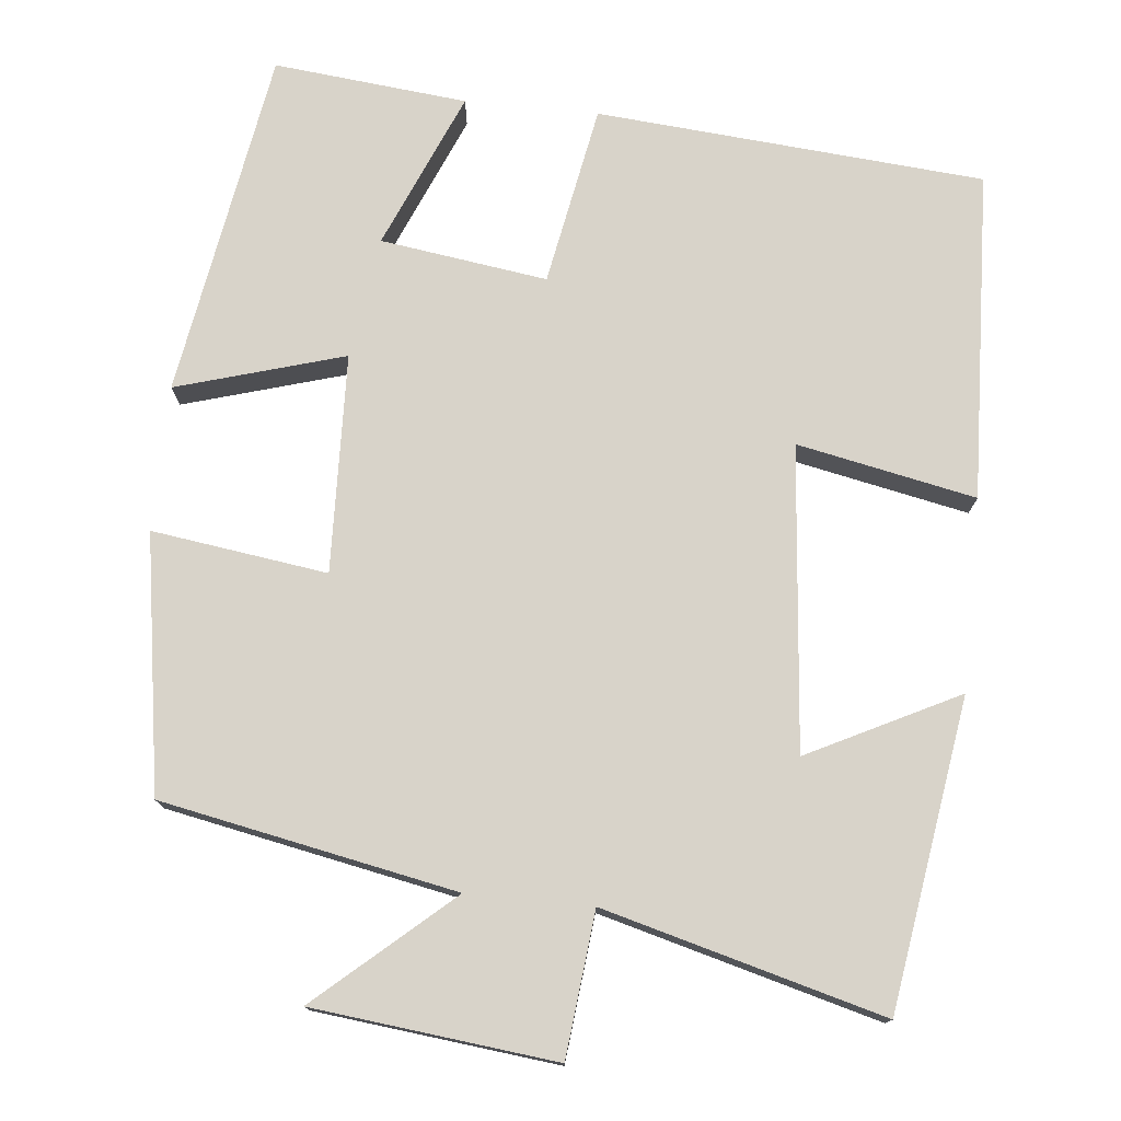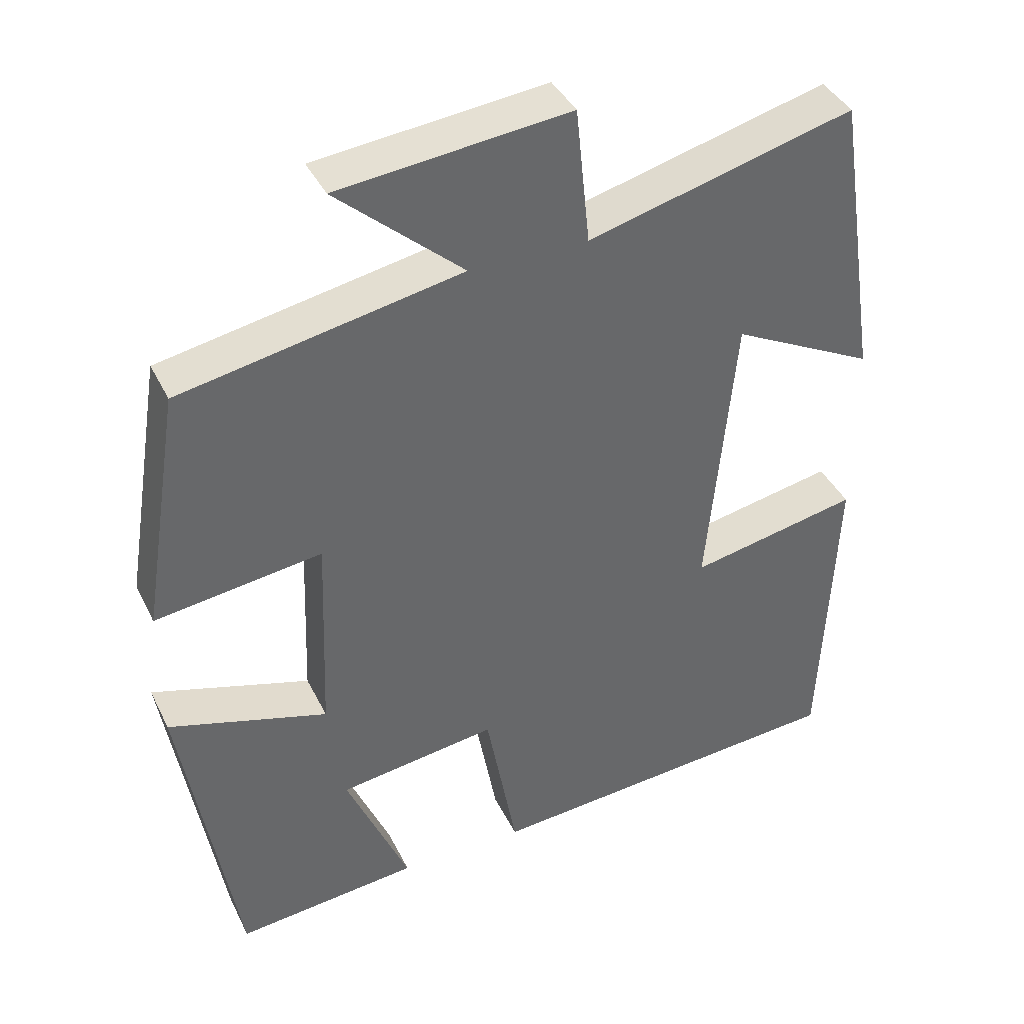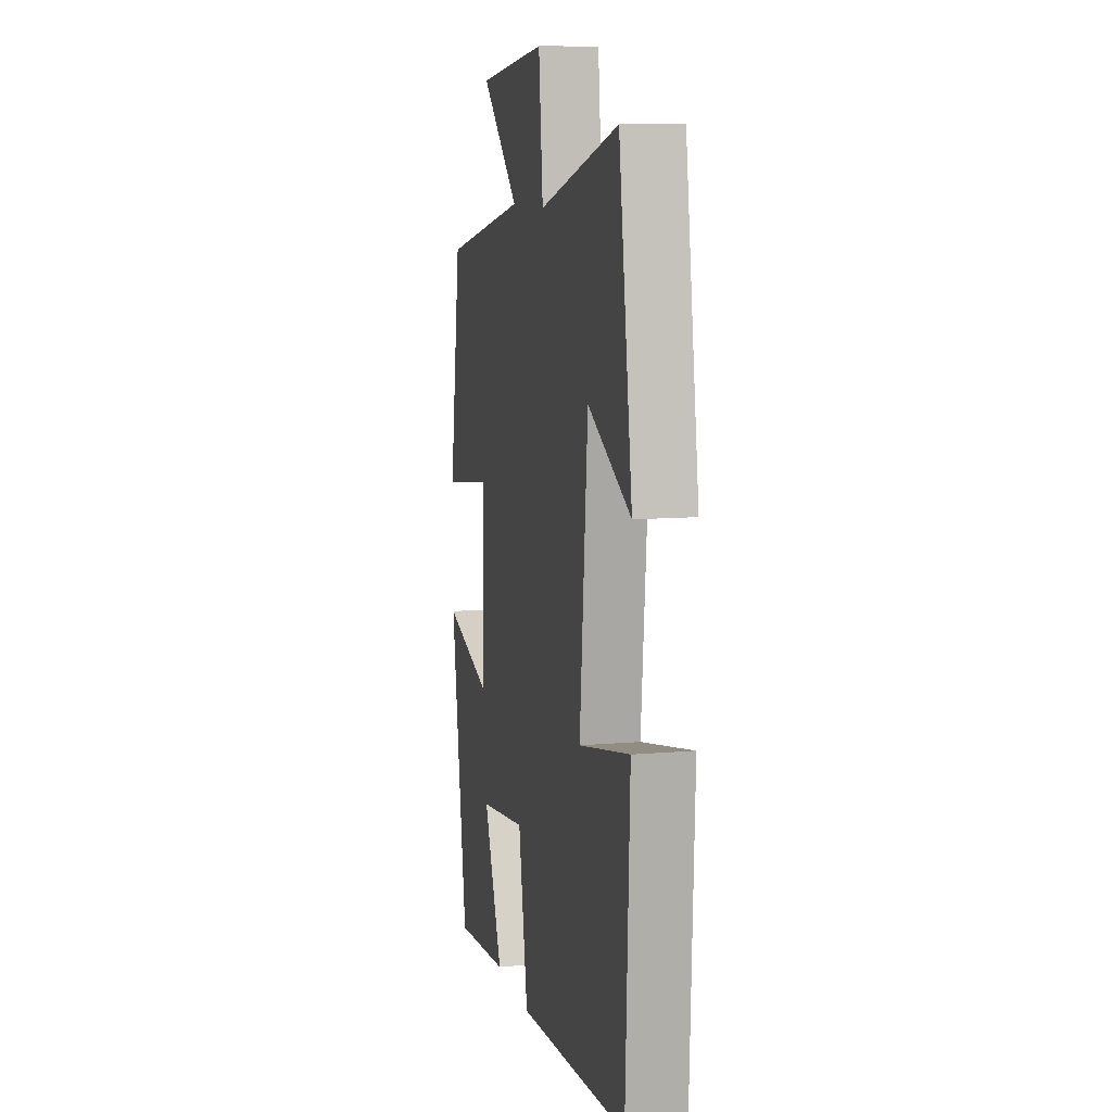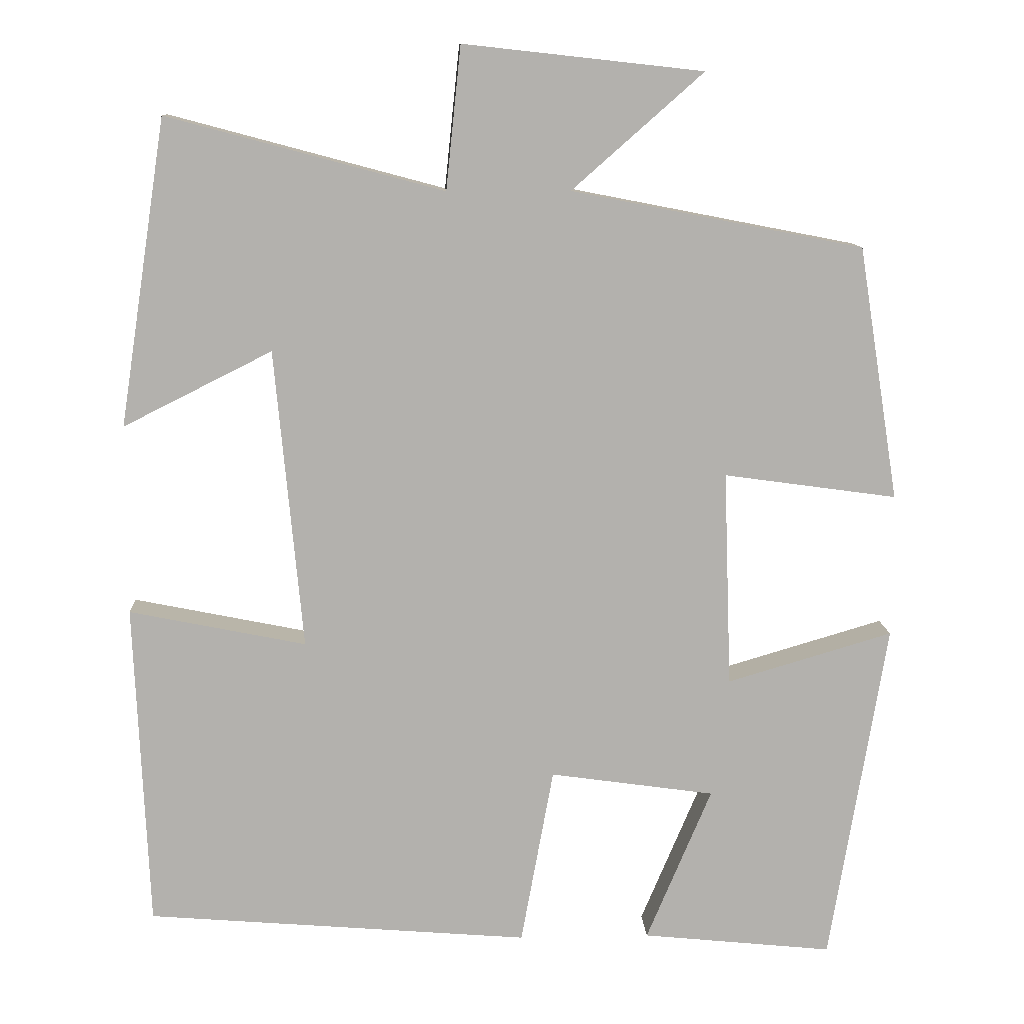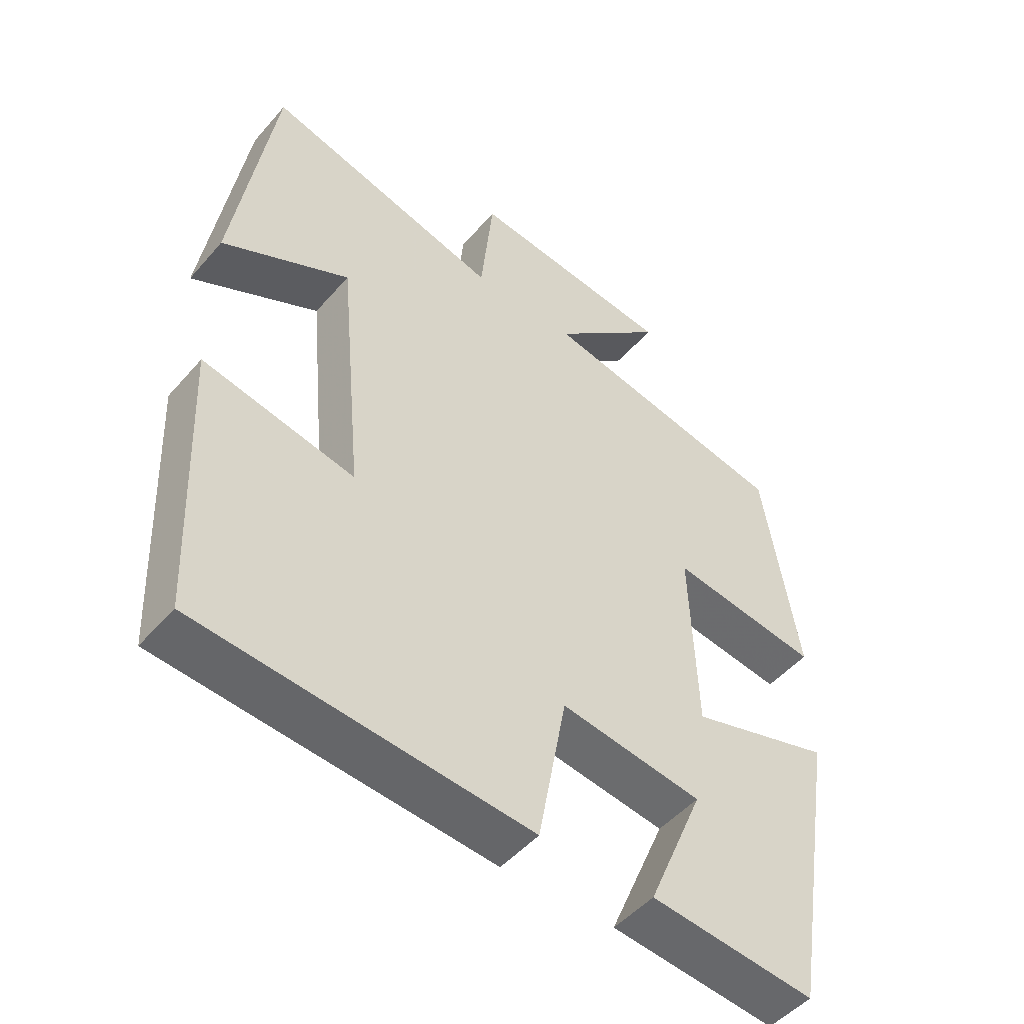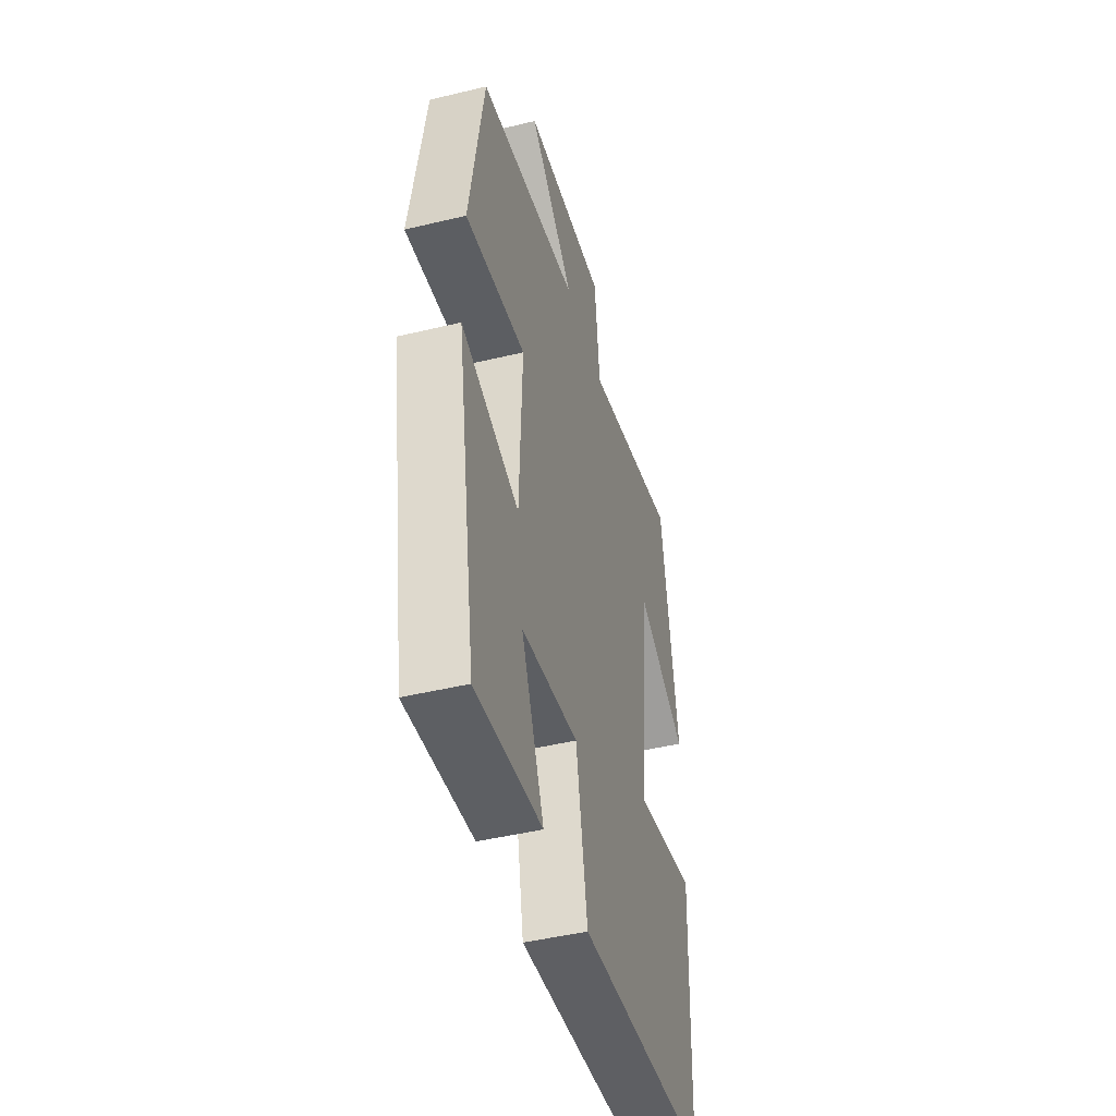
<metadata>
{"format":"obj","ext":"obj","renderer":"f3d","projection":"perspective","resolution":1024,"background":"white","views":[{"elev":75.9,"azim":5.8,"up":"+Y"},{"elev":39.7,"azim":-24.2,"up":"+Z"},{"elev":9.8,"azim":77.2,"up":"+Z"},{"elev":11.1,"azim":177.2,"up":"+Z"},{"elev":-49.3,"azim":141.0,"up":"+Z"},{"elev":-46.1,"azim":-74.6,"up":"+Z"}]}
</metadata>
<code>
v -0.448 0.07 0.427
v -0.073 0.07 0.5
v -0.242 0.07 0.649
v 0.066 0.07 0.683
v 0.085 0.07 0.5
v 0.44 0.07 0.595
v 0.5 0.07 0.202
v 0.309 0.07 0.298
v 0.273 0.07 -0.088
v 0.5 0.07 -0.042
v 0.482 0.07 -0.46
v -0.011 0.07 -0.5
v -0.053 0.07 -0.271
v -0.265 0.07 -0.301
v -0.181 0.07 -0.5
v -0.427 0.07 -0.525
v -0.5 0.07 -0.083
v -0.287 0.07 -0.146
v -0.277 0.07 0.132
v -0.5 0.07 0.101
v -0.448 0 0.427
v -0.073 0 0.5
v -0.242 0 0.649
v 0.066 0 0.683
v 0.085 0 0.5
v 0.44 0 0.595
v 0.5 0 0.202
v 0.309 0 0.298
v 0.273 0 -0.088
v 0.5 0 -0.042
v 0.482 0 -0.46
v -0.011 0 -0.5
v -0.053 0 -0.271
v -0.265 0 -0.301
v -0.181 0 -0.5
v -0.427 0 -0.525
v -0.5 0 -0.083
v -0.287 0 -0.146
v -0.277 0 0.132
v -0.5 0 0.101
f 19 20 1 2
f 18 19 2
f 16 17 18
f 14 15 16
f 14 16 18
f 13 14 18 2
f 9 10 11 12
f 8 9 12 13
f 5 6 7 8
f 5 8 13 2
f 2 3 4 5
f 22 21 40 39
f 22 39 38
f 38 37 36
f 36 35 34
f 38 36 34
f 22 38 34 33
f 32 31 30 29
f 33 32 29 28
f 28 27 26 25
f 22 33 28 25
f 25 24 23 22
f 1 21 22 2
f 2 22 23 3
f 3 23 24 4
f 4 24 25 5
f 5 25 26 6
f 6 26 27 7
f 7 27 28 8
f 8 28 29 9
f 9 29 30 10
f 10 30 31 11
f 11 31 32 12
f 12 32 33 13
f 13 33 34 14
f 14 34 35 15
f 15 35 36 16
f 16 36 37 17
f 17 37 38 18
f 18 38 39 19
f 19 39 40 20
f 20 40 21 1

</code>
